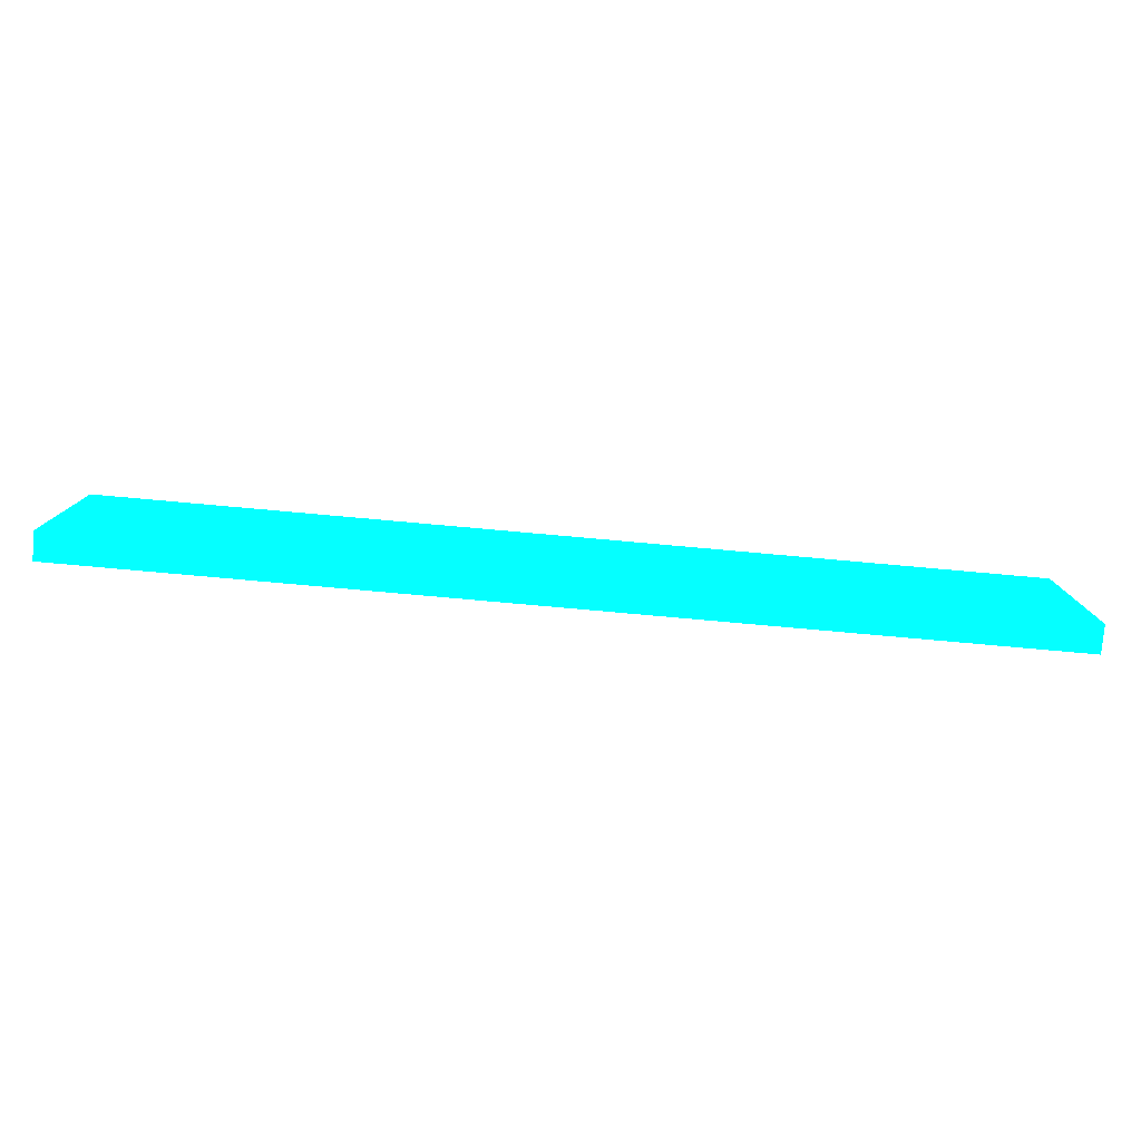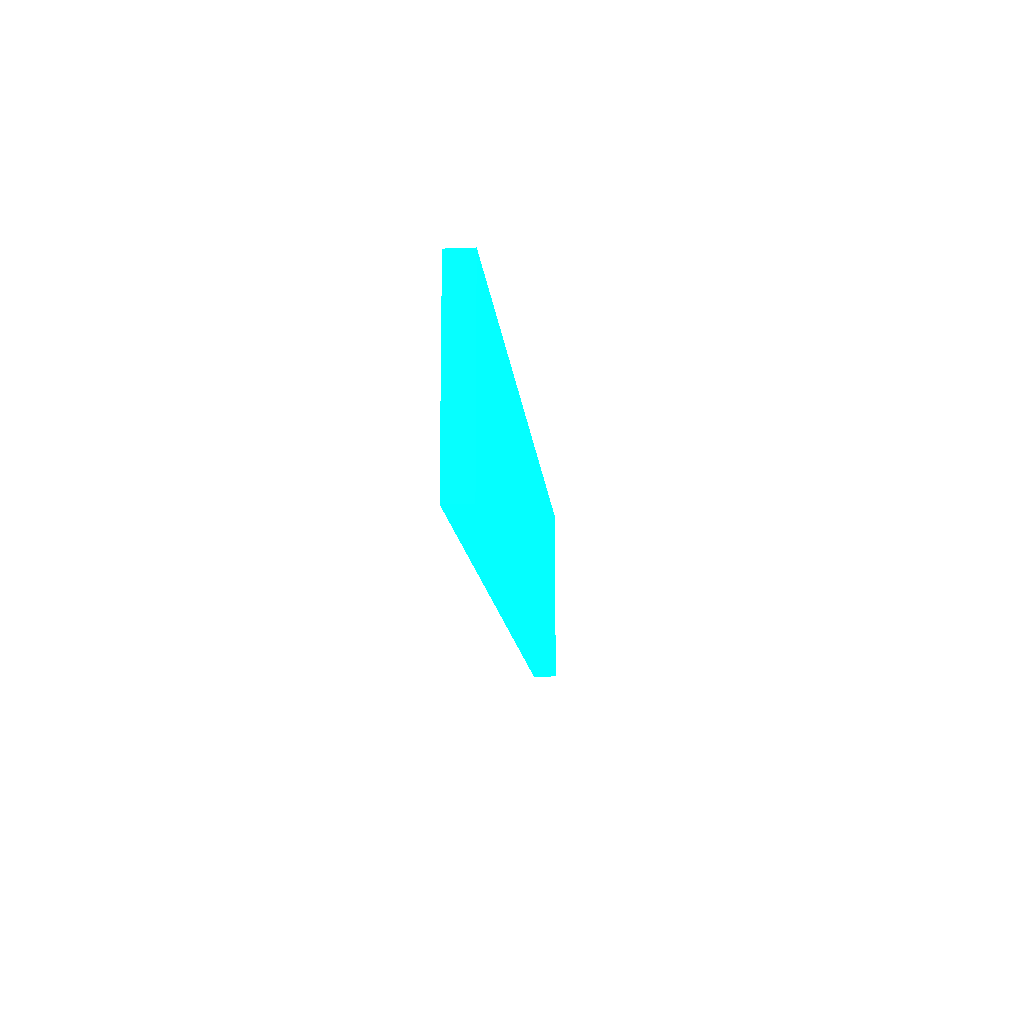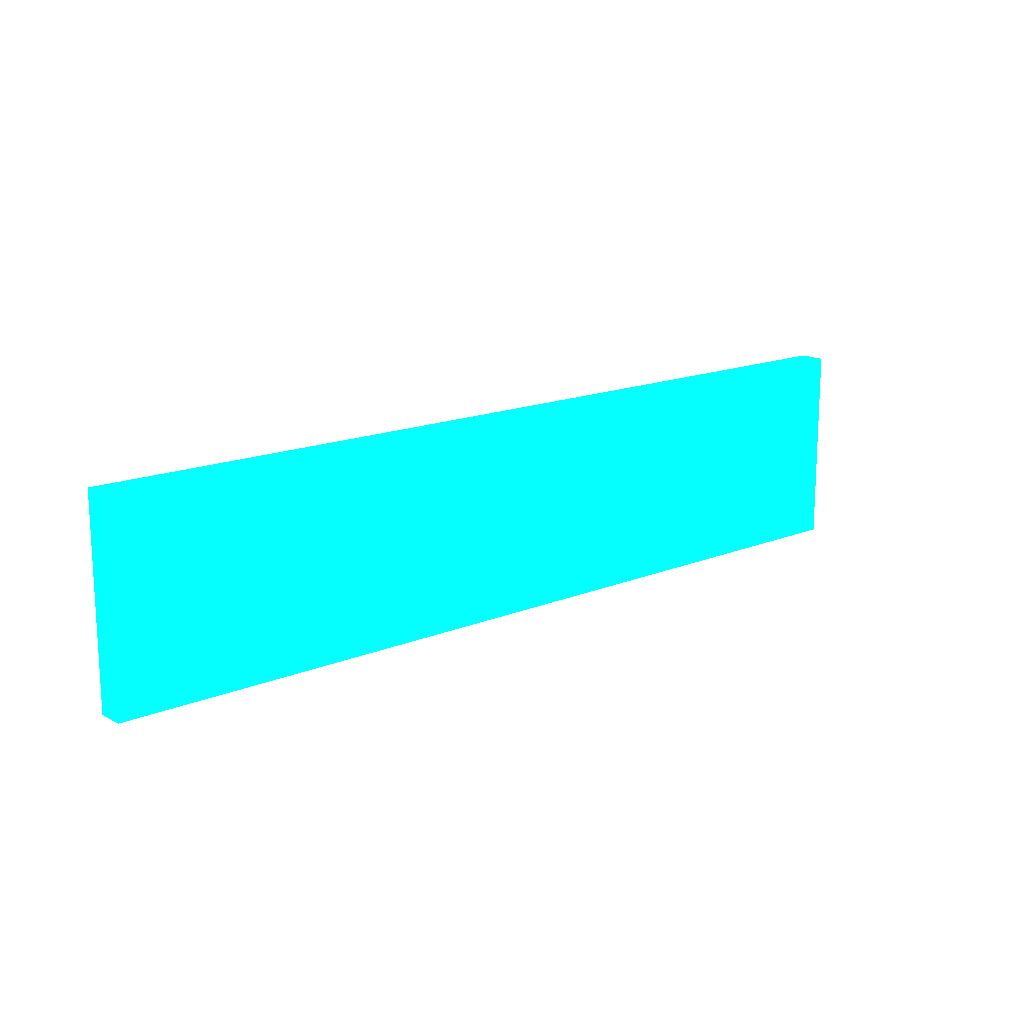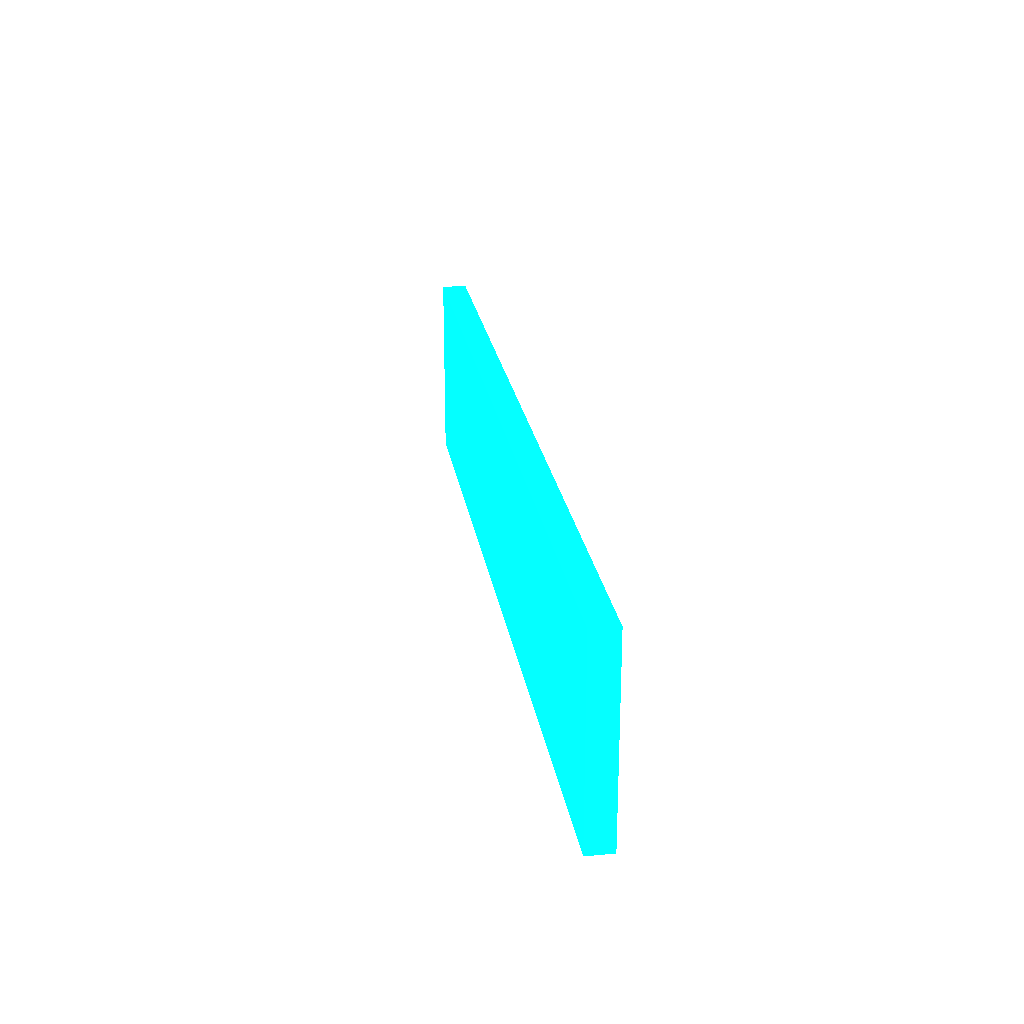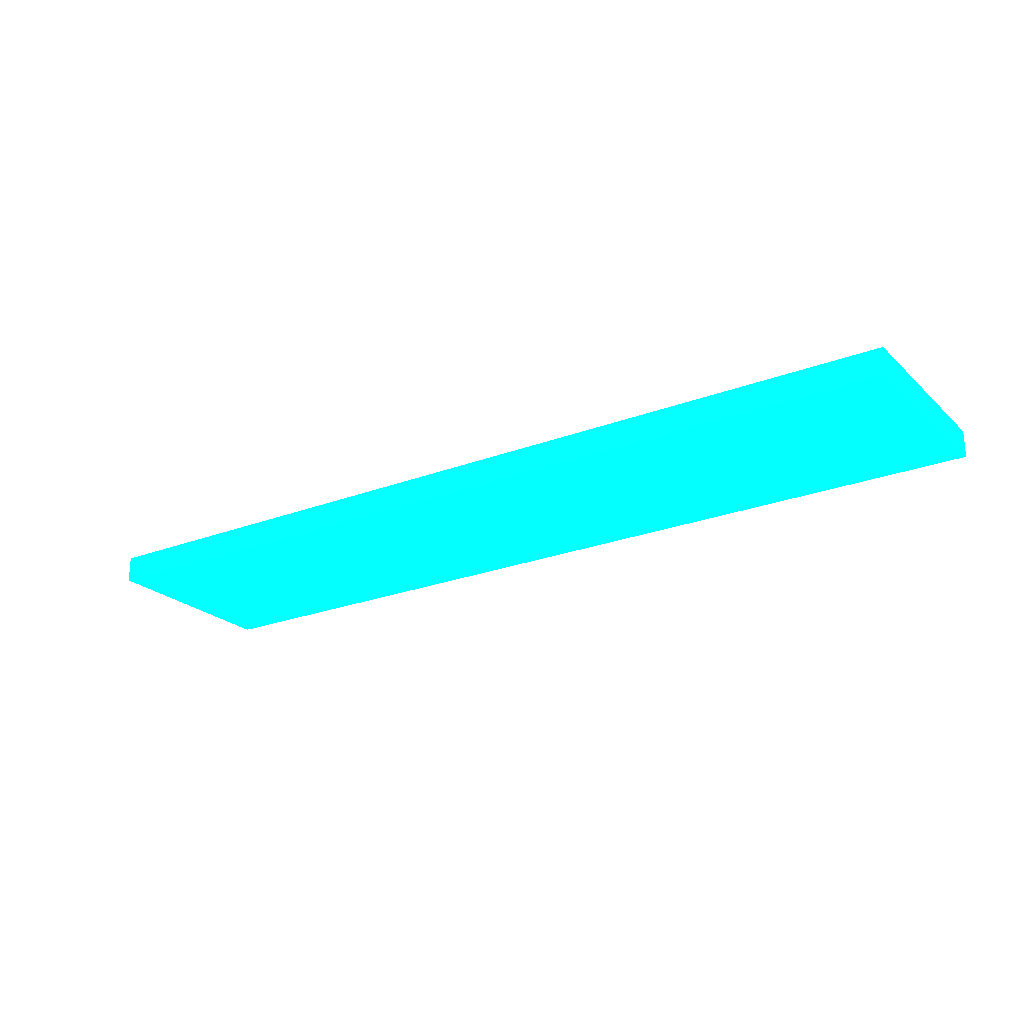
<metadata>
{"format":"obj","ext":"obj","renderer":"f3d","projection":"perspective","resolution":1024,"background":"white","views":[{"elev":-79.2,"azim":-5.1,"up":"+Z"},{"elev":-13.3,"azim":95.1,"up":"+Z"},{"elev":15.5,"azim":139.0,"up":"+Z"},{"elev":23.5,"azim":-98.8,"up":"+Z"},{"elev":-23.3,"azim":33.3,"up":"+Y"}]}
</metadata>
<code>
v 0.001944 3.753 -9.546 0.01176 0.8353 0.9882
v 0.001944 3.753 -8.331 0.01176 0.8353 0.9882
v 0.001944 3.914 -9.546 0.01176 0.8353 0.9882
v 5.475 3.753 -9.546 0.01176 0.8353 0.9882
v 0.001944 3.914 -8.331 0.01176 0.8353 0.9882
v 5.475 3.753 -8.331 0.01176 0.8353 0.9882
v 5.475 3.914 -9.546 0.01176 0.8353 0.9882
v 5.475 3.914 -8.331 0.01176 0.8353 0.9882
f 1 2 5
f 1 5 3
f 1 3 7
f 1 7 4
f 1 4 6
f 1 6 2
f 2 6 8
f 2 8 5
f 3 5 8
f 3 8 7
f 4 7 8
f 4 8 6

</code>
